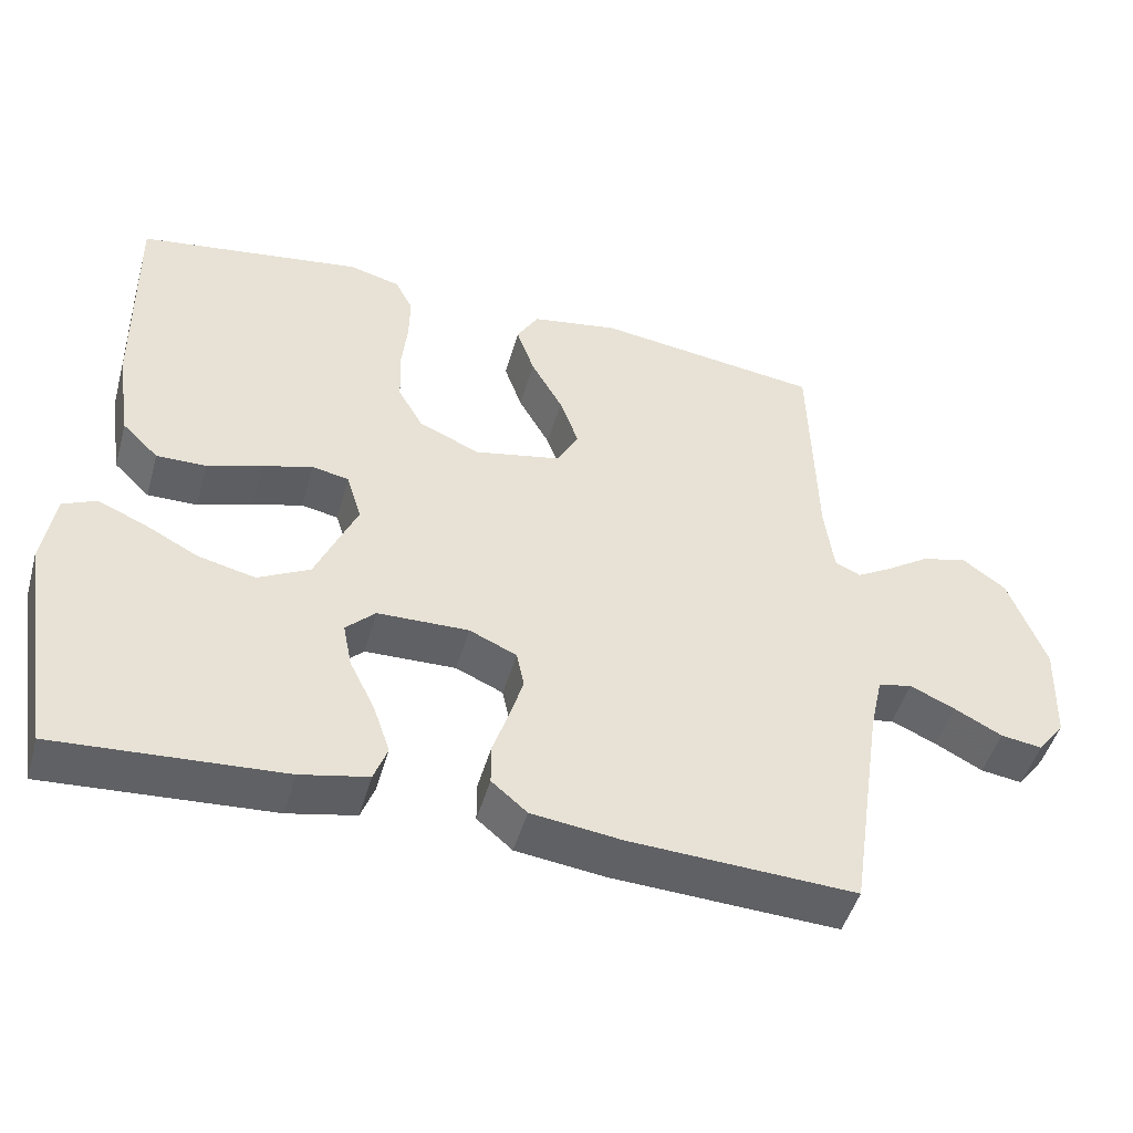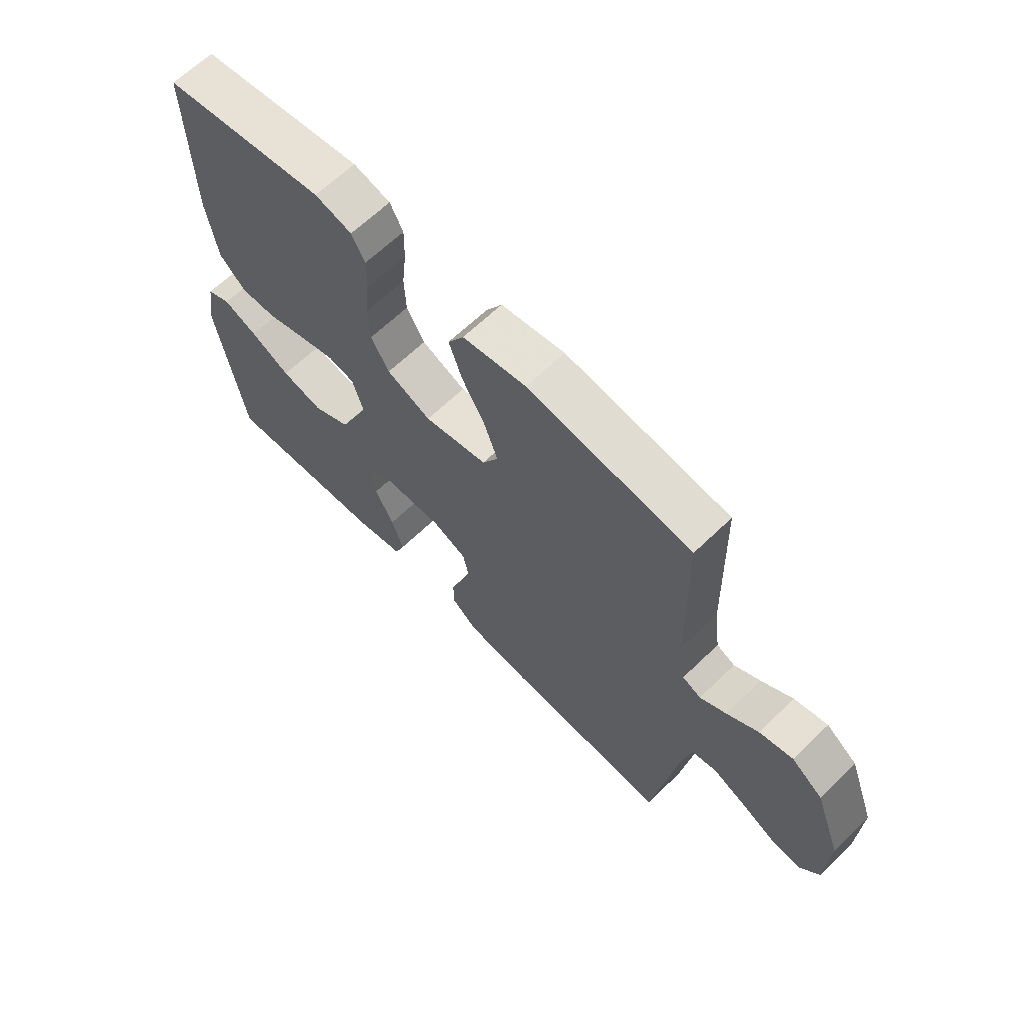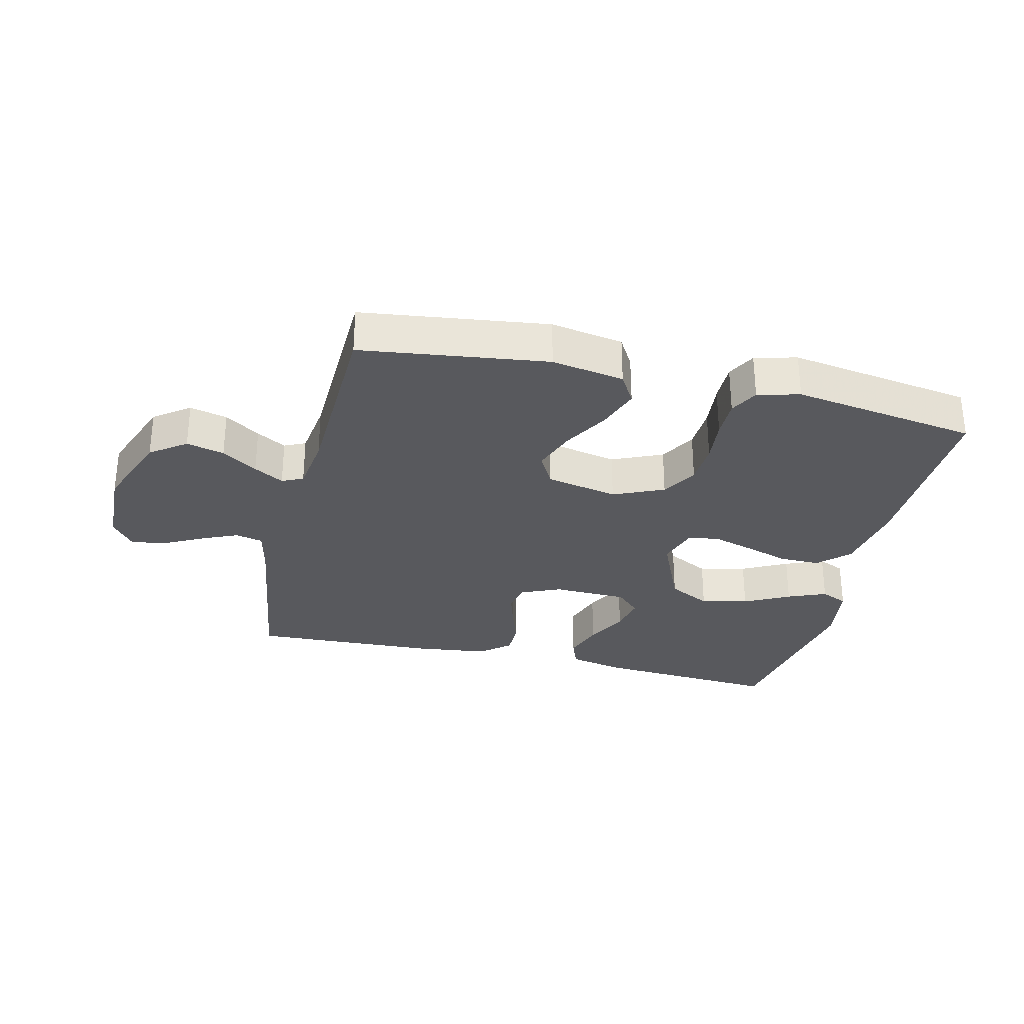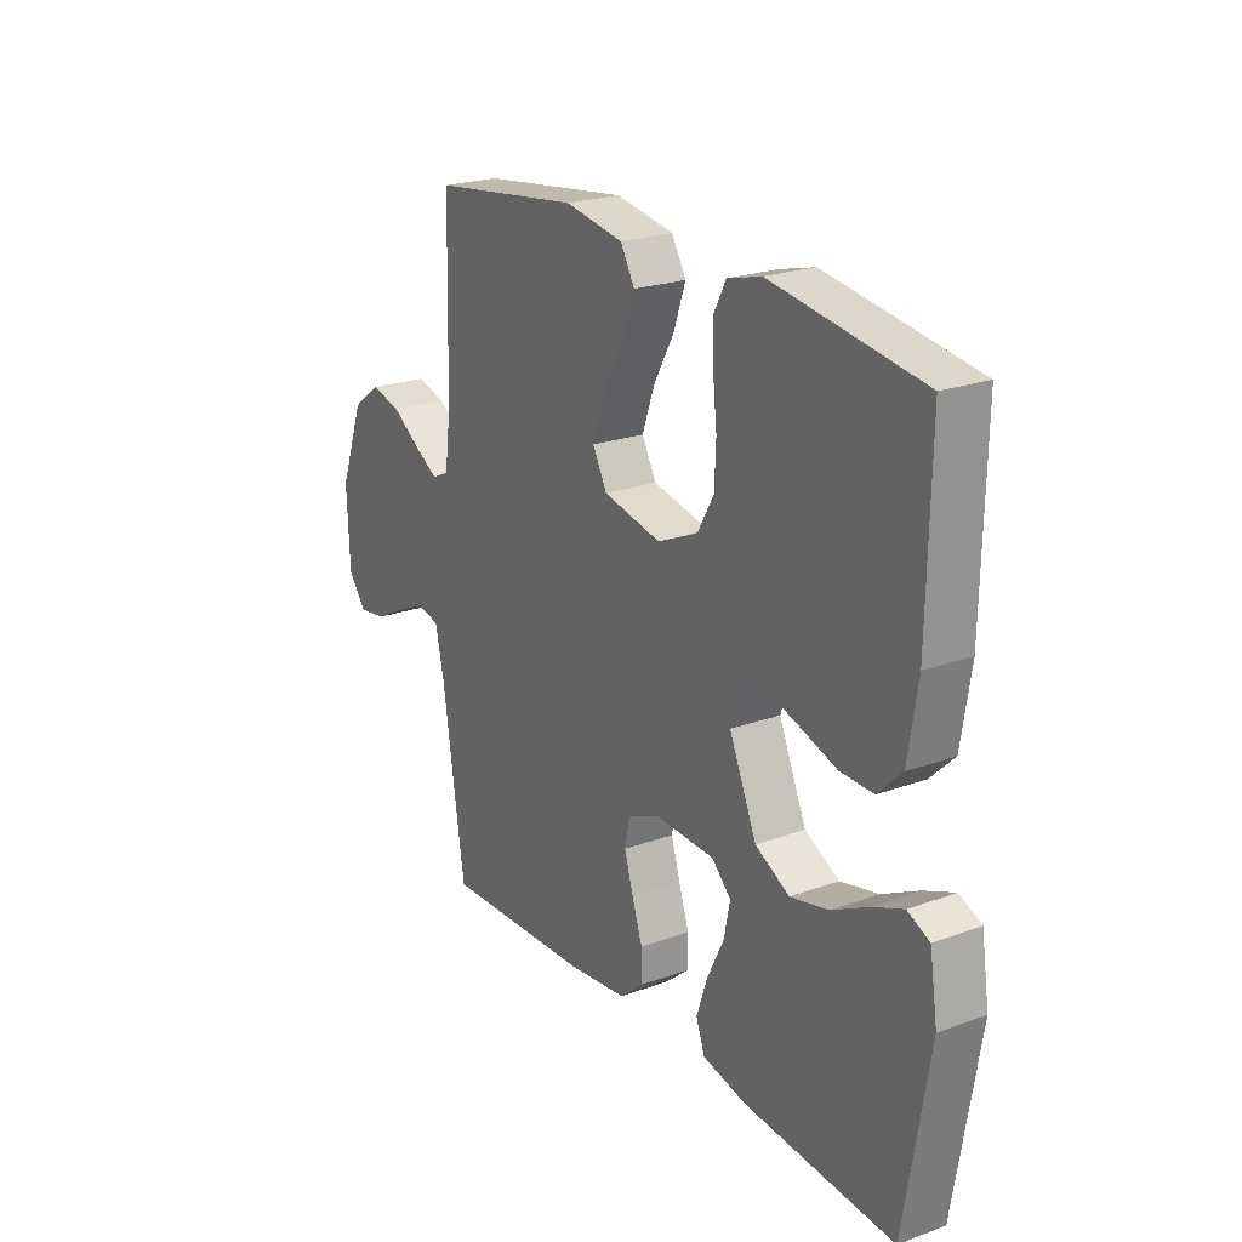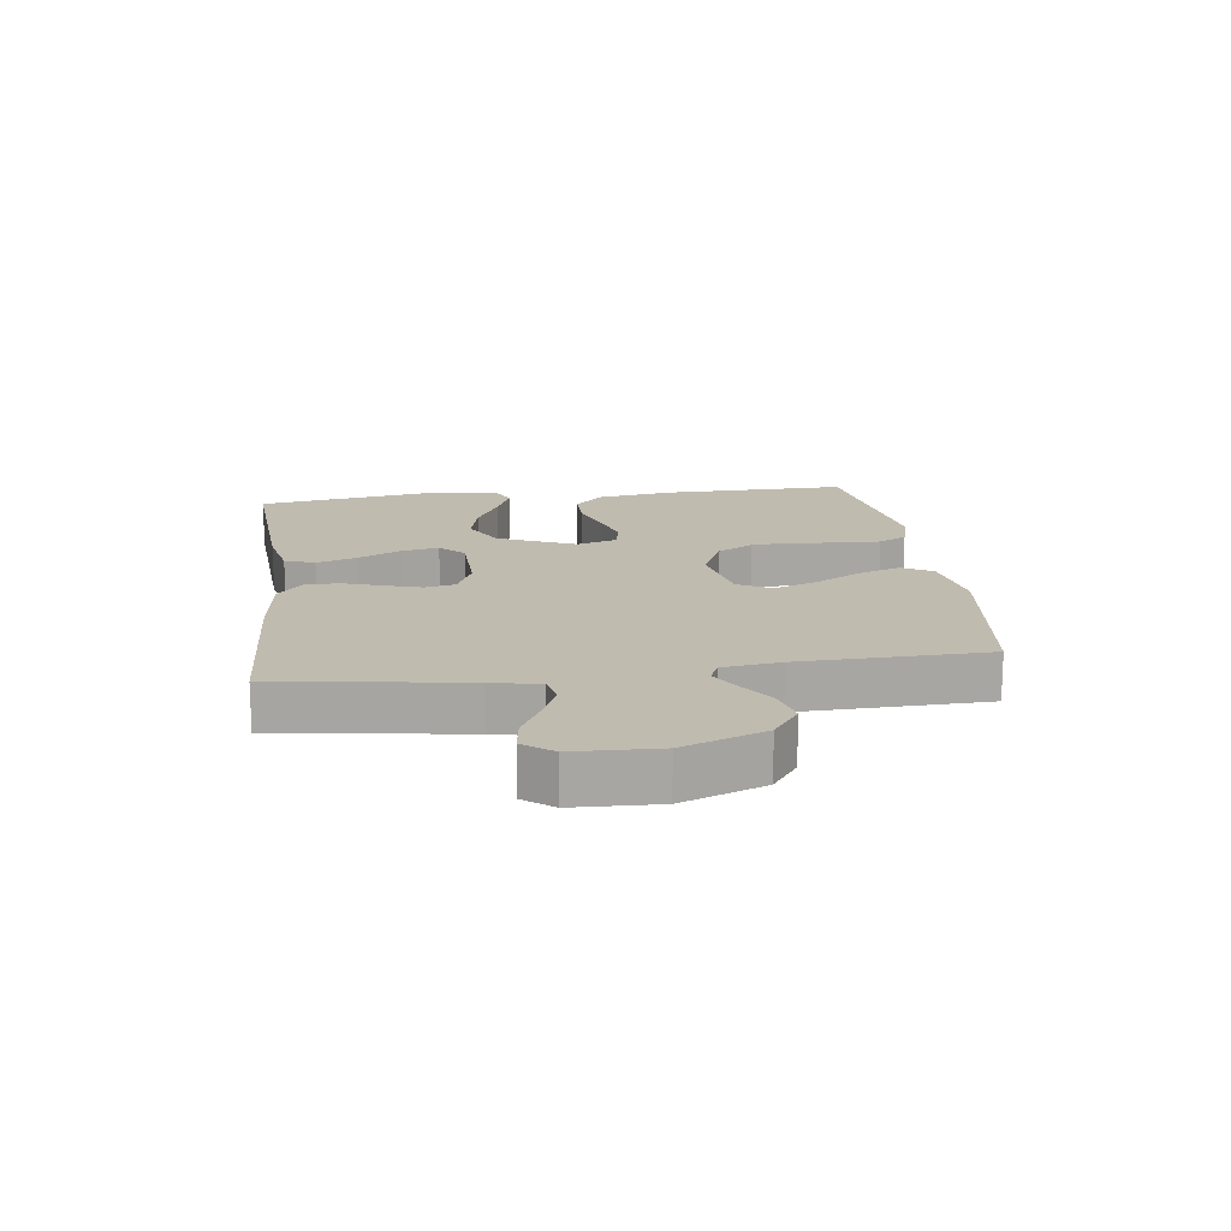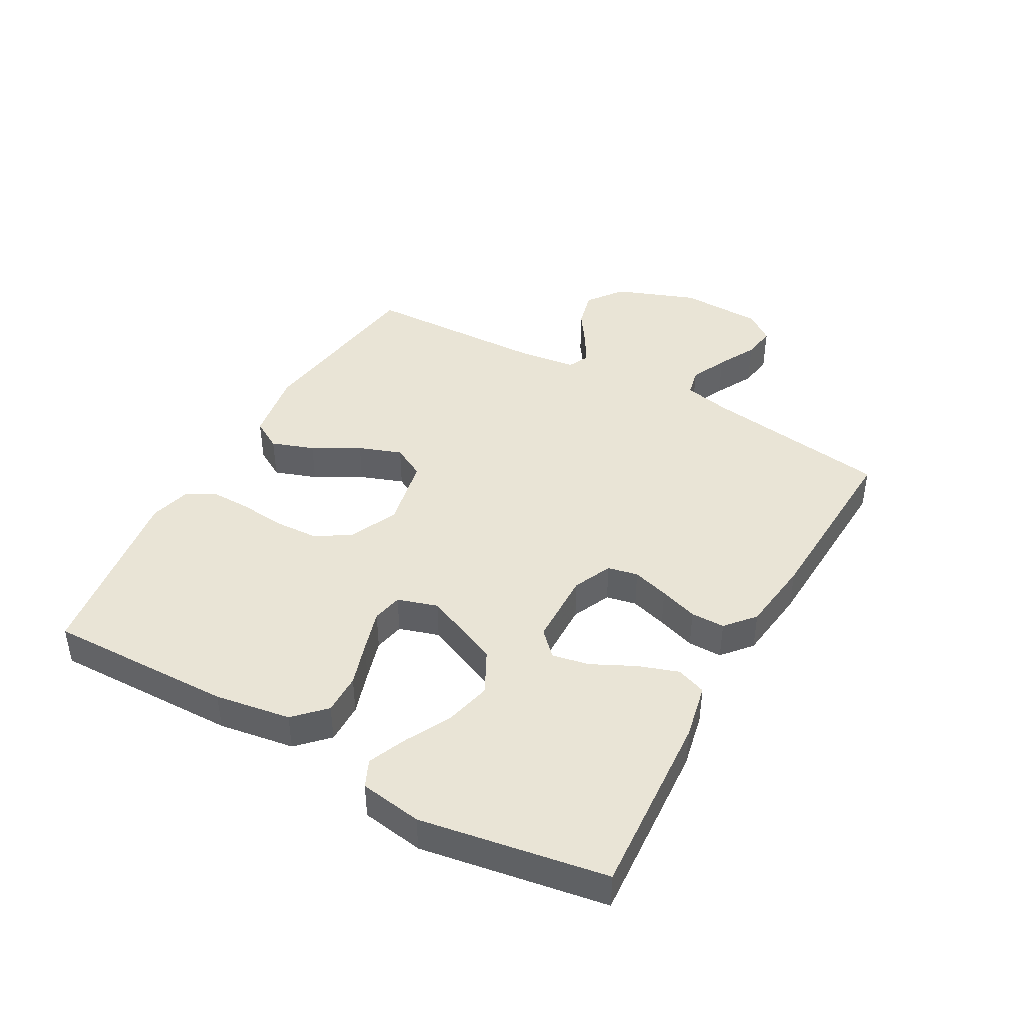
<metadata>
{"format":"obj","ext":"obj","renderer":"f3d","projection":"perspective","resolution":1024,"background":"white","views":[{"elev":-48.0,"azim":164.3,"up":"+Z"},{"elev":64.6,"azim":-134.2,"up":"+Z"},{"elev":-30.0,"azim":-13.6,"up":"+Y"},{"elev":22.7,"azim":58.0,"up":"+Z"},{"elev":16.1,"azim":-97.5,"up":"+Y"},{"elev":42.7,"azim":119.2,"up":"+Y"}]}
</metadata>
<code>
v 0.5 0.07 -0.5
v 0.2 0.07 -0.48
v 0.11 0.07 -0.461
v 0.092 0.07 -0.413
v 0.114 0.07 -0.348
v 0.148 0.07 -0.279
v 0.16 0.07 -0.219
v 0.121 0.07 -0.181
v 0 0.07 -0.178
v -0.063 0.07 -0.206
v -0.073 0.07 -0.255
v -0.055 0.07 -0.314
v -0.034 0.07 -0.376
v -0.034 0.07 -0.431
v -0.081 0.07 -0.471
v -0.2 0.07 -0.486
v -0.5 0.07 -0.5
v -0.545 0.07 -0.2
v -0.562 0.07 -0.123
v -0.607 0.07 -0.113
v -0.667 0.07 -0.14
v -0.73 0.07 -0.173
v -0.785 0.07 -0.181
v -0.821 0.07 -0.134
v -0.826 0.07 0
v -0.777 0.07 0.131
v -0.72 0.07 0.173
v -0.659 0.07 0.158
v -0.602 0.07 0.12
v -0.554 0.07 0.092
v -0.52 0.07 0.108
v -0.508 0.07 0.2
v -0.5 0.07 0.5
v -0.2 0.07 0.54
v -0.083 0.07 0.52
v -0.054 0.07 0.471
v -0.078 0.07 0.402
v -0.12 0.07 0.327
v -0.145 0.07 0.257
v -0.116 0.07 0.204
v 0 0.07 0.18
v 0.081 0.07 0.216
v 0.114 0.07 0.274
v 0.117 0.07 0.344
v 0.109 0.07 0.417
v 0.108 0.07 0.481
v 0.132 0.07 0.527
v 0.2 0.07 0.545
v 0.5 0.07 0.5
v 0.495 0.07 0.2
v 0.476 0.07 0.078
v 0.428 0.07 0.031
v 0.362 0.07 0.032
v 0.29 0.07 0.055
v 0.223 0.07 0.075
v 0.174 0.07 0.065
v 0.154 0.07 0
v 0.209 0.07 -0.125
v 0.278 0.07 -0.161
v 0.354 0.07 -0.143
v 0.427 0.07 -0.105
v 0.489 0.07 -0.079
v 0.533 0.07 -0.099
v 0.549 0.07 -0.2
v 0.5 0 -0.5
v 0.2 0 -0.48
v 0.11 0 -0.461
v 0.092 0 -0.413
v 0.114 0 -0.348
v 0.148 0 -0.279
v 0.16 0 -0.219
v 0.121 0 -0.181
v 0 0 -0.178
v -0.063 0 -0.206
v -0.073 0 -0.255
v -0.055 0 -0.314
v -0.034 0 -0.376
v -0.034 0 -0.431
v -0.081 0 -0.471
v -0.2 0 -0.486
v -0.5 0 -0.5
v -0.545 0 -0.2
v -0.562 0 -0.123
v -0.607 0 -0.113
v -0.667 0 -0.14
v -0.73 0 -0.173
v -0.785 0 -0.181
v -0.821 0 -0.134
v -0.826 0 0
v -0.777 0 0.131
v -0.72 0 0.173
v -0.659 0 0.158
v -0.602 0 0.12
v -0.554 0 0.092
v -0.52 0 0.108
v -0.508 0 0.2
v -0.5 0 0.5
v -0.2 0 0.54
v -0.083 0 0.52
v -0.054 0 0.471
v -0.078 0 0.402
v -0.12 0 0.327
v -0.145 0 0.257
v -0.116 0 0.204
v 0 0 0.18
v 0.081 0 0.216
v 0.114 0 0.274
v 0.117 0 0.344
v 0.109 0 0.417
v 0.108 0 0.481
v 0.132 0 0.527
v 0.2 0 0.545
v 0.5 0 0.5
v 0.495 0 0.2
v 0.476 0 0.078
v 0.428 0 0.031
v 0.362 0 0.032
v 0.29 0 0.055
v 0.223 0 0.075
v 0.174 0 0.065
v 0.154 0 0
v 0.209 0 -0.125
v 0.278 0 -0.161
v 0.354 0 -0.143
v 0.427 0 -0.105
v 0.489 0 -0.079
v 0.533 0 -0.099
v 0.549 0 -0.2
f 60 61 62 63
f 60 63 64 1
f 51 52 53 54
f 51 54 55
f 50 51 55
f 49 50 55 56
f 47 48 49 56
f 44 45 46 47
f 43 44 47 56
f 35 36 37 38
f 35 38 39
f 32 33 34 35
f 31 32 35 39
f 30 31 39 40
f 26 27 28 29
f 26 29 30
f 25 26 30
f 21 22 23 24
f 20 21 24 25
f 19 20 25 30
f 15 16 17 18
f 12 13 14 15
f 11 12 15 18
f 10 11 18 19
f 3 4 5 6
f 1 2 3 6
f 59 60 1 6
f 58 59 6 7
f 57 58 7 8
f 42 43 56 57
f 41 42 57 8
f 40 41 8 9
f 19 30 40
f 9 10 19 40
f 127 126 125 124
f 65 128 127 124
f 118 117 116 115
f 119 118 115
f 119 115 114
f 120 119 114 113
f 120 113 112 111
f 111 110 109 108
f 120 111 108 107
f 102 101 100 99
f 103 102 99
f 99 98 97 96
f 103 99 96 95
f 104 103 95 94
f 93 92 91 90
f 94 93 90
f 94 90 89
f 88 87 86 85
f 89 88 85 84
f 94 89 84 83
f 82 81 80 79
f 79 78 77 76
f 82 79 76 75
f 83 82 75 74
f 70 69 68 67
f 70 67 66 65
f 70 65 124 123
f 71 70 123 122
f 72 71 122 121
f 121 120 107 106
f 72 121 106 105
f 73 72 105 104
f 104 94 83
f 104 83 74 73
f 1 65 66 2
f 2 66 67 3
f 3 67 68 4
f 4 68 69 5
f 5 69 70 6
f 6 70 71 7
f 7 71 72 8
f 8 72 73 9
f 9 73 74 10
f 10 74 75 11
f 11 75 76 12
f 12 76 77 13
f 13 77 78 14
f 14 78 79 15
f 15 79 80 16
f 16 80 81 17
f 17 81 82 18
f 18 82 83 19
f 19 83 84 20
f 20 84 85 21
f 21 85 86 22
f 22 86 87 23
f 23 87 88 24
f 24 88 89 25
f 25 89 90 26
f 26 90 91 27
f 27 91 92 28
f 28 92 93 29
f 29 93 94 30
f 30 94 95 31
f 31 95 96 32
f 32 96 97 33
f 33 97 98 34
f 34 98 99 35
f 35 99 100 36
f 36 100 101 37
f 37 101 102 38
f 38 102 103 39
f 39 103 104 40
f 40 104 105 41
f 41 105 106 42
f 42 106 107 43
f 43 107 108 44
f 44 108 109 45
f 45 109 110 46
f 46 110 111 47
f 47 111 112 48
f 48 112 113 49
f 49 113 114 50
f 50 114 115 51
f 51 115 116 52
f 52 116 117 53
f 53 117 118 54
f 54 118 119 55
f 55 119 120 56
f 56 120 121 57
f 57 121 122 58
f 58 122 123 59
f 59 123 124 60
f 60 124 125 61
f 61 125 126 62
f 62 126 127 63
f 63 127 128 64
f 64 128 65 1

</code>
